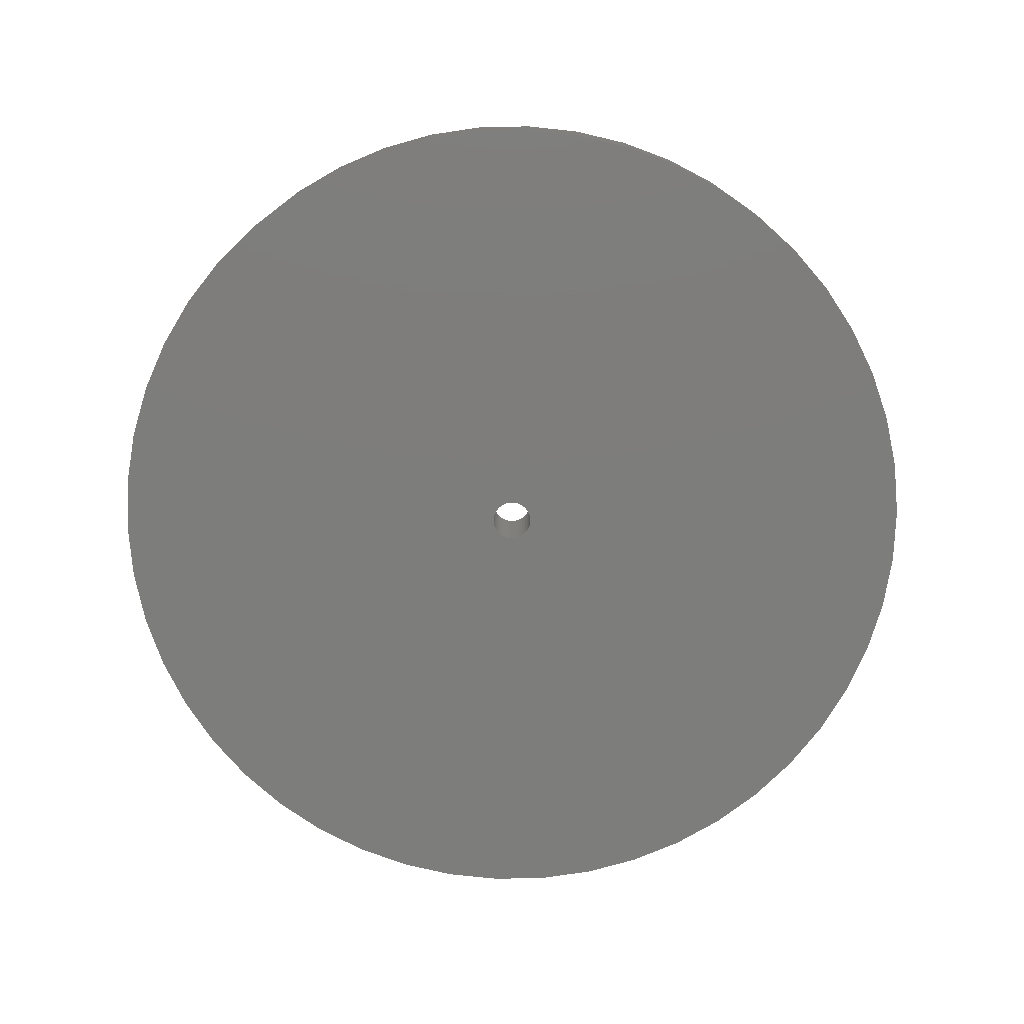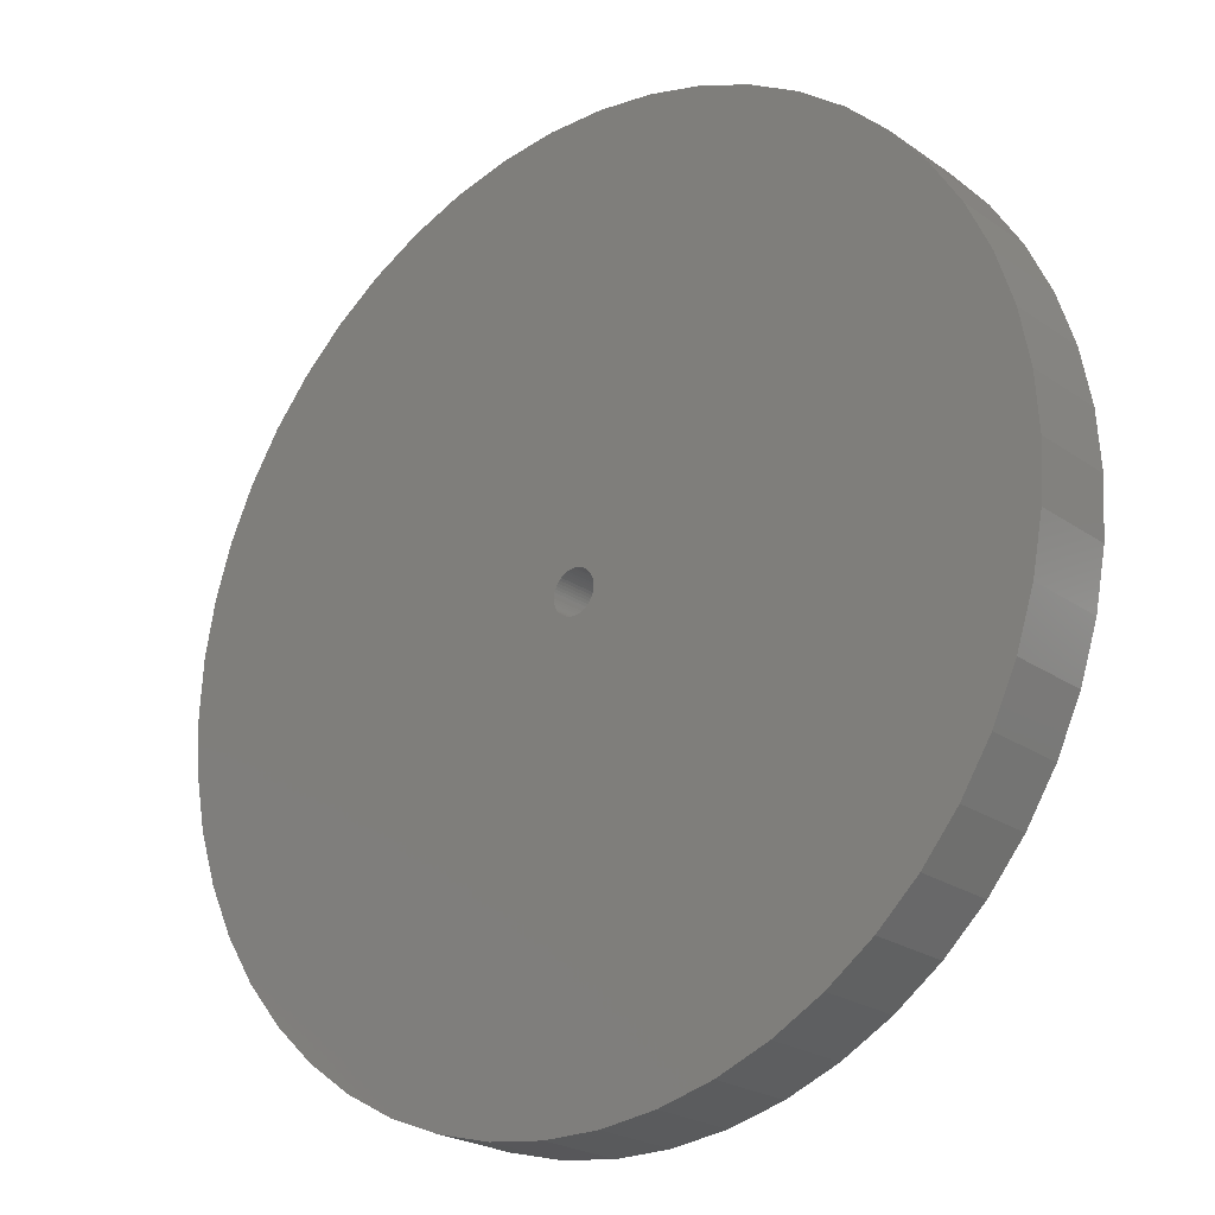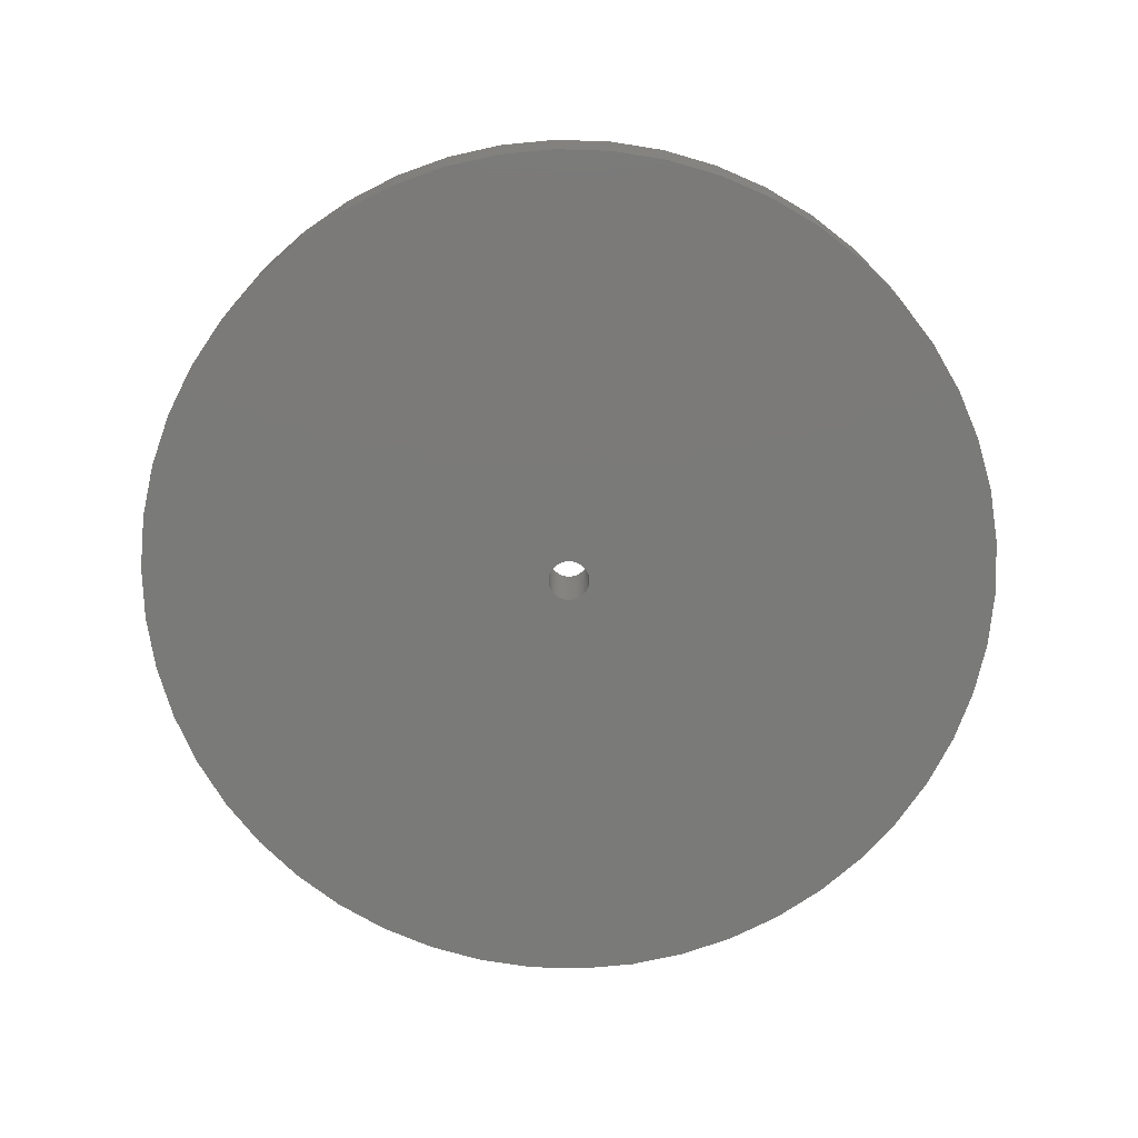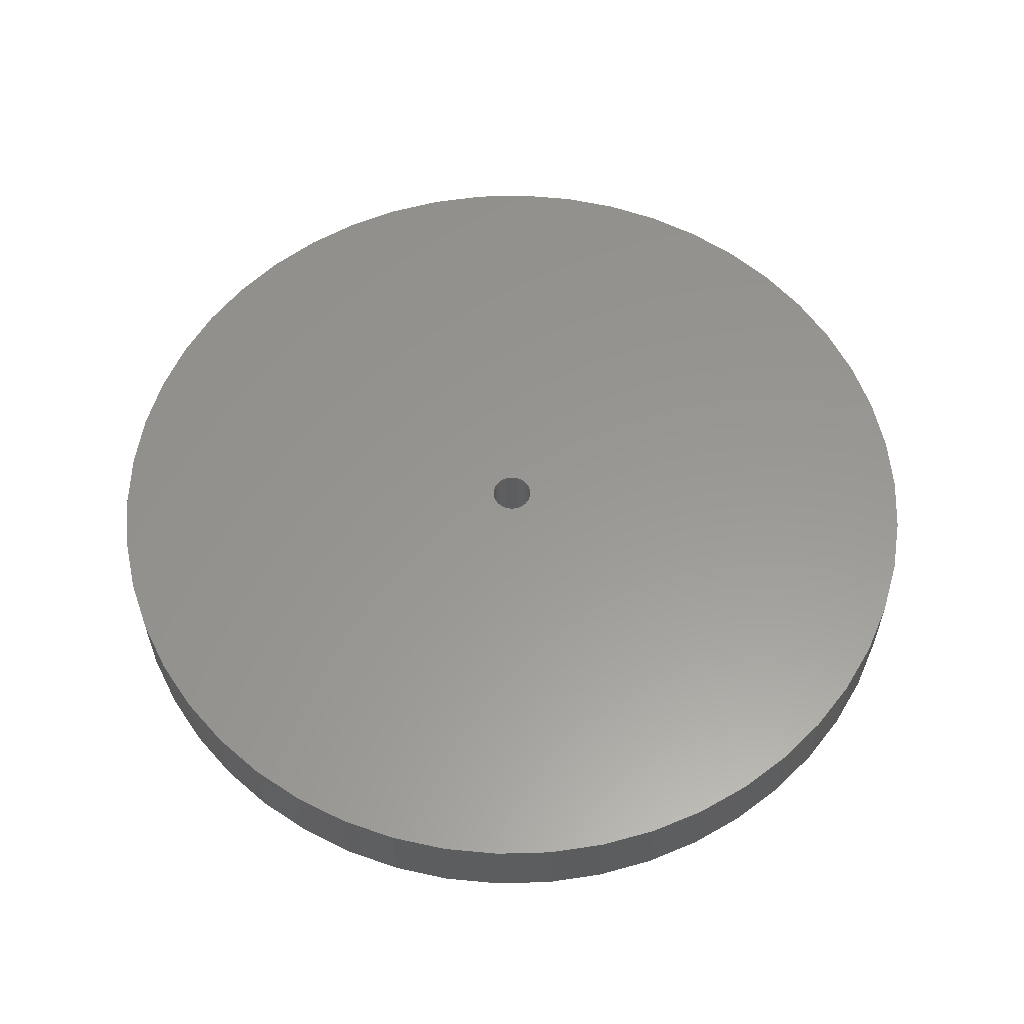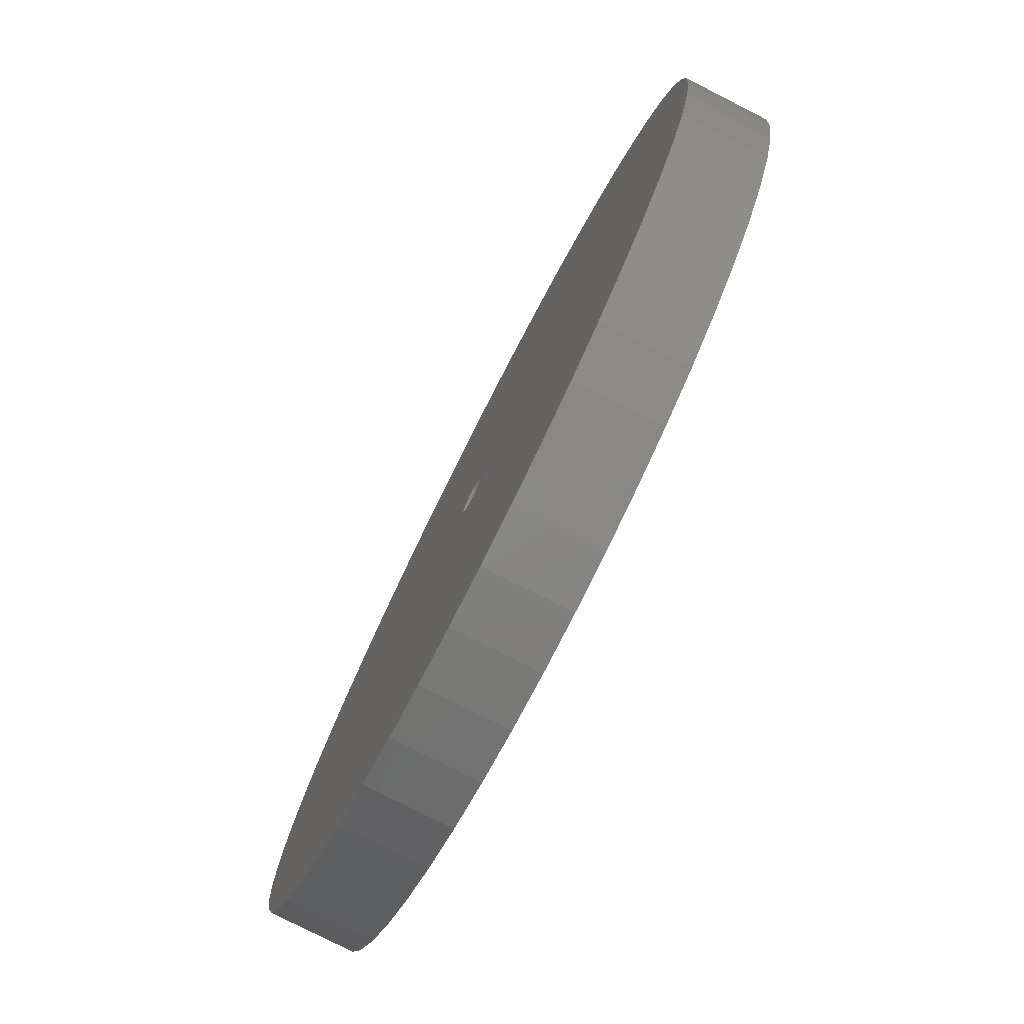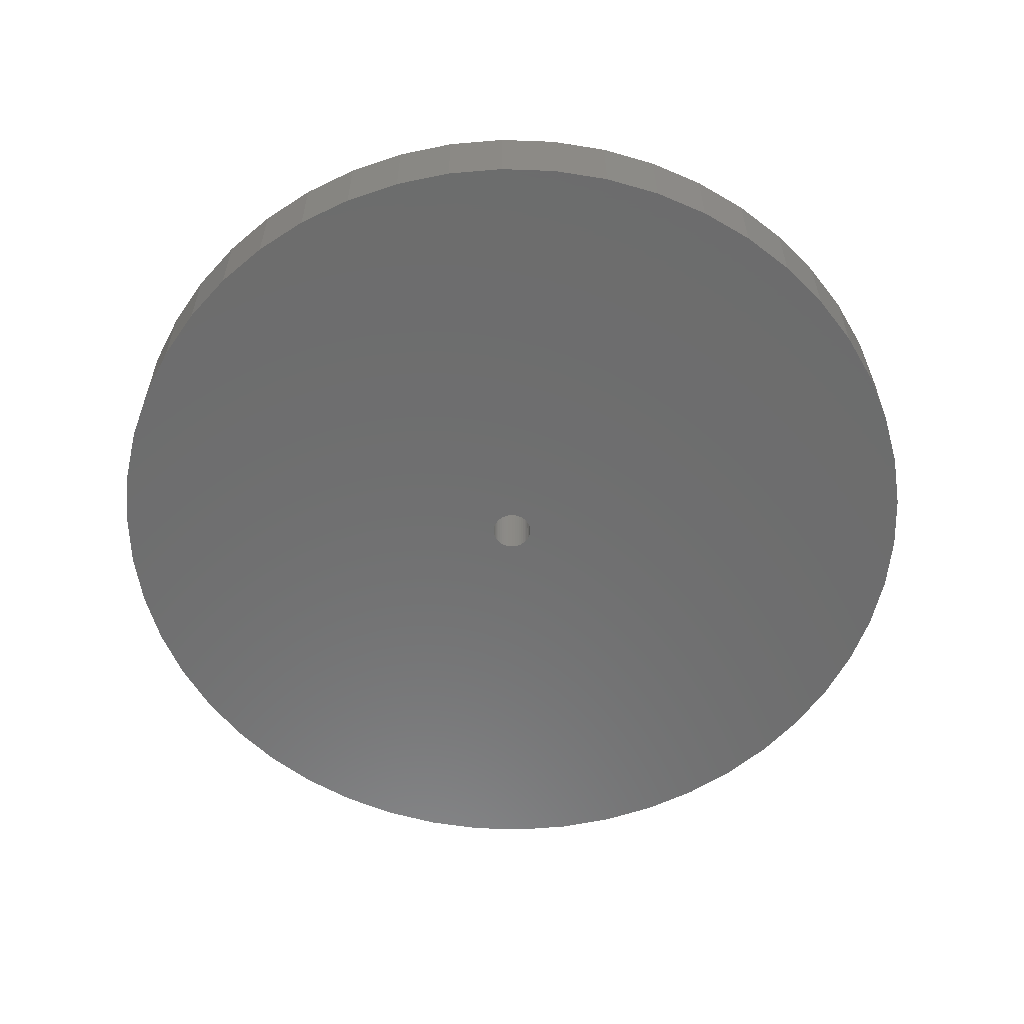
<metadata>
{"format":"stl","ext":"stl","renderer":"f3d","projection":"perspective","resolution":1024,"background":"white","views":[{"elev":-76.7,"azim":-99.6,"up":"+Z"},{"elev":-22.9,"azim":-139.8,"up":"+Y"},{"elev":-73.3,"azim":120.6,"up":"+Z"},{"elev":58.7,"azim":-23.2,"up":"+Z"},{"elev":-78.8,"azim":63.1,"up":"+Y"},{"elev":-59.0,"azim":55.4,"up":"+Z"}]}
</metadata>
<code>
# stl→obj: 200 verts, 400 faces
v 21 0 2
v 20.83 2.632 -2
v 20.83 2.632 2
v 21 0 -2
v -21 0 -2
v -20.83 2.632 2
v -20.83 2.632 -2
v -21 0 2
v 1.319 20.96 -2
v -1.319 20.96 2
v 1.319 20.96 2
v -1.319 20.96 -2
v 15.31 14.38 -2
v 13.39 16.18 2
v 15.31 14.38 2
v 13.39 16.18 -2
v -13.39 16.18 -2
v -15.31 14.38 2
v -13.39 16.18 2
v -15.31 14.38 -2
v -6.489 19.97 -2
v -8.941 19 2
v -6.489 19.97 2
v -8.941 19 -2
v 19.53 7.731 2
v 18.4 10.12 -2
v 18.4 10.12 2
v 19.53 7.731 -2
v 20.34 5.222 -2
v 20.34 5.222 2
v 8.941 19 -2
v 6.489 19.97 2
v 8.941 19 2
v 6.489 19.97 -2
v 11.25 17.73 2
v 11.25 17.73 -2
v -19.53 7.731 -2
v -18.4 10.12 2
v -18.4 10.12 -2
v -19.53 7.731 2
v -16.99 12.34 2
v -16.99 12.34 -2
v -20.34 5.222 -2
v -20.34 5.222 2
v -11.25 17.73 -2
v -11.25 17.73 2
v -3.935 20.63 2
v -3.935 20.63 -2
v 20.83 -2.632 2
v 20.83 -2.632 -2
v -18.4 -10.12 -2
v -19.53 -7.731 2
v -19.53 -7.731 -2
v -18.4 -10.12 2
v 1.319 -20.96 -2
v 3.935 -20.63 2
v 1.319 -20.96 2
v 3.935 -20.63 -2
v 16.99 12.34 2
v 16.99 12.34 -2
v 3.935 20.63 2
v 3.935 20.63 -2
v 19.53 -7.731 2
v 20.34 -5.222 -2
v 20.34 -5.222 2
v 19.53 -7.731 -2
v -20.34 -5.222 2
v -20.34 -5.222 -2
v 6.489 -19.97 -2
v 8.941 -19 2
v 6.489 -19.97 2
v 8.941 -19 -2
v 1 0 2
v 0.9921 0.1253 2
v 0.9686 0.2487 2
v 0.9921 -0.1253 2
v 0.9298 0.3681 2
v 0.8763 0.4818 2
v 0.9686 -0.2487 2
v 0.809 0.5878 2
v 0.729 0.6845 2
v 0.9298 -0.3681 2
v 0.6374 0.7705 2
v 18.4 -10.12 2
v 0.5358 0.8443 2
v 0.8763 -0.4818 2
v 0.4258 0.9048 2
v 16.99 -12.34 2
v 0.309 0.9511 2
v 0.809 -0.5878 2
v 0.1874 0.9823 2
v 15.31 -14.38 2
v 0.729 -0.6845 2
v 0.06279 0.998 2
v -0.06279 0.998 2
v -0.1874 0.9823 2
v -0.309 0.9511 2
v -0.4258 0.9048 2
v -0.5358 0.8443 2
v -0.6374 0.7705 2
v -0.729 0.6845 2
v 13.39 -16.18 2
v 0.6374 -0.7705 2
v 11.25 -17.73 2
v 0.5358 -0.8443 2
v 0.4258 -0.9048 2
v 0.309 -0.9511 2
v 0.1874 -0.9823 2
v 0.06279 -0.998 2
v -0.06279 -0.998 2
v -1.319 -20.96 2
v -0.1874 -0.9823 2
v -3.935 -20.63 2
v -0.309 -0.9511 2
v -6.489 -19.97 2
v -0.4258 -0.9048 2
v -8.941 -19 2
v -0.5358 -0.8443 2
v -11.25 -17.73 2
v -0.6374 -0.7705 2
v -13.39 -16.18 2
v -0.729 -0.6845 2
v -15.31 -14.38 2
v -0.809 -0.5878 2
v -16.99 -12.34 2
v -0.8763 -0.4818 2
v -0.9298 -0.3681 2
v -0.9686 -0.2487 2
v -0.9921 -0.1253 2
v -20.83 -2.632 2
v -1 0 2
v -0.809 0.5878 2
v -0.8763 0.4818 2
v -0.9298 0.3681 2
v -0.9686 0.2487 2
v -0.9921 0.1253 2
v 11.25 -17.73 -2
v 13.39 -16.18 -2
v 15.31 -14.38 -2
v 18.4 -10.12 -2
v 16.99 -12.34 -2
v -1.319 -20.96 -2
v -8.941 -19 -2
v -6.489 -19.97 -2
v -15.31 -14.38 -2
v -13.39 -16.18 -2
v -20.83 -2.632 -2
v -3.935 -20.63 -2
v -11.25 -17.73 -2
v -16.99 -12.34 -2
v 1 0 -2
v 0.9921 -0.1253 -2
v 0.9686 -0.2487 -2
v 0.9921 0.1253 -2
v 0.9298 -0.3681 -2
v 0.8763 -0.4818 -2
v 0.9686 0.2487 -2
v 0.809 -0.5878 -2
v 0.729 -0.6845 -2
v 0.9298 0.3681 -2
v 0.6374 -0.7705 -2
v 0.5358 -0.8443 -2
v 0.8763 0.4818 -2
v 0.4258 -0.9048 -2
v 0.309 -0.9511 -2
v 0.809 0.5878 -2
v 0.1874 -0.9823 -2
v 0.729 0.6845 -2
v 0.06279 -0.998 -2
v -0.06279 -0.998 -2
v -0.1874 -0.9823 -2
v -0.309 -0.9511 -2
v -0.4258 -0.9048 -2
v -0.5358 -0.8443 -2
v -0.6374 -0.7705 -2
v -0.729 -0.6845 -2
v 0.6374 0.7705 -2
v 0.5358 0.8443 -2
v 0.4258 0.9048 -2
v 0.309 0.9511 -2
v 0.1874 0.9823 -2
v 0.06279 0.998 -2
v -0.06279 0.998 -2
v -0.1874 0.9823 -2
v -0.309 0.9511 -2
v -0.4258 0.9048 -2
v -0.5358 0.8443 -2
v -0.6374 0.7705 -2
v -0.729 0.6845 -2
v -0.809 0.5878 -2
v -0.8763 0.4818 -2
v -0.9298 0.3681 -2
v -0.9686 0.2487 -2
v -0.9921 0.1253 -2
v -1 0 -2
v -0.809 -0.5878 -2
v -0.8763 -0.4818 -2
v -0.9298 -0.3681 -2
v -0.9686 -0.2487 -2
v -0.9921 -0.1253 -2
f 1 2 3
f 2 1 4
f 5 6 7
f 6 5 8
f 9 10 11
f 10 9 12
f 13 14 15
f 14 13 16
f 17 18 19
f 18 17 20
f 21 22 23
f 22 21 24
f 25 26 27
f 26 25 28
f 3 29 30
f 29 3 2
f 31 32 33
f 32 31 34
f 16 35 14
f 35 16 36
f 37 38 39
f 38 37 40
f 39 41 42
f 41 39 38
f 43 40 37
f 40 43 44
f 45 19 46
f 19 45 17
f 12 47 10
f 47 12 48
f 49 4 1
f 4 49 50
f 51 52 53
f 52 51 54
f 55 56 57
f 56 55 58
f 30 28 25
f 28 30 29
f 59 13 15
f 13 59 60
f 27 60 59
f 60 27 26
f 34 61 32
f 61 34 62
f 62 11 61
f 11 62 9
f 36 33 35
f 33 36 31
f 63 64 65
f 64 63 66
f 65 50 49
f 50 65 64
f 53 67 68
f 67 53 52
f 69 70 71
f 70 69 72
f 58 71 56
f 71 58 69
f 42 18 20
f 18 42 41
f 73 1 3
f 74 3 30
f 1 73 49
f 75 30 25
f 76 49 73
f 77 25 27
f 49 76 65
f 78 27 59
f 79 65 76
f 80 59 15
f 65 79 63
f 81 15 14
f 82 63 79
f 83 14 35
f 63 82 84
f 85 35 33
f 86 84 82
f 87 33 32
f 84 86 88
f 89 32 61
f 90 88 86
f 91 61 11
f 88 90 92
f 93 92 90
f 3 74 73
f 30 75 74
f 25 77 75
f 27 78 77
f 59 80 78
f 15 81 80
f 14 83 81
f 35 85 83
f 33 87 85
f 32 89 87
f 61 91 89
f 11 94 91
f 11 95 94
f 10 95 11
f 95 10 96
f 47 96 10
f 96 47 97
f 23 97 47
f 97 23 98
f 22 98 23
f 98 22 99
f 46 99 22
f 99 46 100
f 19 100 46
f 18 101 19
f 100 19 101
f 92 93 102
f 103 102 93
f 102 103 104
f 105 104 103
f 104 105 70
f 106 70 105
f 70 106 71
f 107 71 106
f 71 107 56
f 108 56 107
f 56 108 57
f 109 57 108
f 110 57 109
f 111 110 112
f 113 112 114
f 115 114 116
f 117 116 118
f 119 118 120
f 121 120 122
f 123 122 124
f 125 124 126
f 54 126 127
f 52 127 128
f 67 128 129
f 110 111 57
f 130 129 131
f 101 18 132
f 41 132 18
f 112 113 111
f 132 41 133
f 114 115 113
f 38 133 41
f 116 117 115
f 133 38 134
f 118 119 117
f 40 134 38
f 120 121 119
f 134 40 135
f 122 123 121
f 44 135 40
f 124 125 123
f 135 44 136
f 126 54 125
f 6 136 44
f 127 52 54
f 136 6 131
f 128 67 52
f 8 131 6
f 129 130 67
f 131 8 130
f 7 44 43
f 44 7 6
f 24 46 22
f 46 24 45
f 48 23 47
f 23 48 21
f 72 104 70
f 104 72 137
f 138 92 102
f 92 138 139
f 84 66 63
f 66 84 140
f 92 141 88
f 141 92 139
f 142 57 111
f 57 142 55
f 143 115 117
f 115 143 144
f 145 121 123
f 121 145 146
f 147 8 5
f 8 147 130
f 68 130 147
f 130 68 67
f 137 102 104
f 102 137 138
f 88 140 84
f 140 88 141
f 148 111 113
f 111 148 142
f 146 119 121
f 119 146 149
f 150 54 51
f 54 150 125
f 151 4 50
f 152 50 64
f 4 151 2
f 153 64 66
f 154 2 151
f 155 66 140
f 2 154 29
f 156 140 141
f 157 29 154
f 158 141 139
f 29 157 28
f 159 139 138
f 160 28 157
f 161 138 137
f 28 160 26
f 162 137 72
f 163 26 160
f 164 72 69
f 26 163 60
f 165 69 58
f 166 60 163
f 167 58 55
f 60 166 13
f 168 13 166
f 50 152 151
f 64 153 152
f 66 155 153
f 140 156 155
f 141 158 156
f 139 159 158
f 138 161 159
f 137 162 161
f 72 164 162
f 69 165 164
f 58 167 165
f 55 169 167
f 55 170 169
f 142 170 55
f 170 142 171
f 148 171 142
f 171 148 172
f 144 172 148
f 172 144 173
f 143 173 144
f 173 143 174
f 149 174 143
f 174 149 175
f 146 175 149
f 145 176 146
f 175 146 176
f 13 168 16
f 177 16 168
f 16 177 36
f 178 36 177
f 36 178 31
f 179 31 178
f 31 179 34
f 180 34 179
f 34 180 62
f 181 62 180
f 62 181 9
f 182 9 181
f 183 9 182
f 12 183 184
f 48 184 185
f 21 185 186
f 24 186 187
f 45 187 188
f 17 188 189
f 20 189 190
f 42 190 191
f 39 191 192
f 37 192 193
f 43 193 194
f 183 12 9
f 7 194 195
f 176 145 196
f 150 196 145
f 184 48 12
f 196 150 197
f 185 21 48
f 51 197 150
f 186 24 21
f 197 51 198
f 187 45 24
f 53 198 51
f 188 17 45
f 198 53 199
f 189 20 17
f 68 199 53
f 190 42 20
f 199 68 200
f 191 39 42
f 147 200 68
f 192 37 39
f 200 147 195
f 193 43 37
f 5 195 147
f 194 7 43
f 195 5 7
f 144 113 115
f 113 144 148
f 145 125 150
f 125 145 123
f 149 117 119
f 117 149 143
f 135 192 134
f 192 135 193
f 163 80 166
f 80 163 78
f 180 87 89
f 87 180 179
f 186 97 98
f 97 186 185
f 134 191 133
f 191 134 192
f 153 76 152
f 76 153 79
f 154 75 157
f 75 154 74
f 177 81 83
f 81 177 168
f 183 94 95
f 94 183 182
f 178 83 85
f 83 178 177
f 136 193 135
f 193 136 194
f 132 189 101
f 189 132 190
f 187 98 99
f 98 187 186
f 185 96 97
f 96 185 184
f 151 74 154
f 74 151 73
f 175 122 120
f 122 175 176
f 126 198 127
f 198 126 197
f 162 106 105
f 106 162 164
f 166 81 168
f 81 166 80
f 181 89 91
f 89 181 180
f 182 91 94
f 91 182 181
f 179 85 87
f 85 179 178
f 131 194 136
f 194 131 195
f 133 190 132
f 190 133 191
f 184 95 96
f 95 184 183
f 188 99 100
f 99 188 187
f 189 100 101
f 100 189 188
f 169 110 109
f 110 169 170
f 127 199 128
f 199 127 198
f 124 197 126
f 197 124 196
f 167 109 108
f 109 167 169
f 160 78 163
f 78 160 77
f 157 77 160
f 77 157 75
f 152 73 151
f 73 152 76
f 156 82 155
f 82 156 86
f 155 79 153
f 79 155 82
f 173 118 116
f 118 173 174
f 170 112 110
f 112 170 171
f 171 114 112
f 114 171 172
f 129 195 131
f 195 129 200
f 122 196 124
f 196 122 176
f 164 107 106
f 107 164 165
f 165 108 107
f 108 165 167
f 161 105 103
f 105 161 162
f 158 86 156
f 86 158 90
f 159 90 158
f 90 159 93
f 128 200 129
f 200 128 199
f 159 103 93
f 103 159 161
f 174 120 118
f 120 174 175
f 172 116 114
f 116 172 173

</code>
